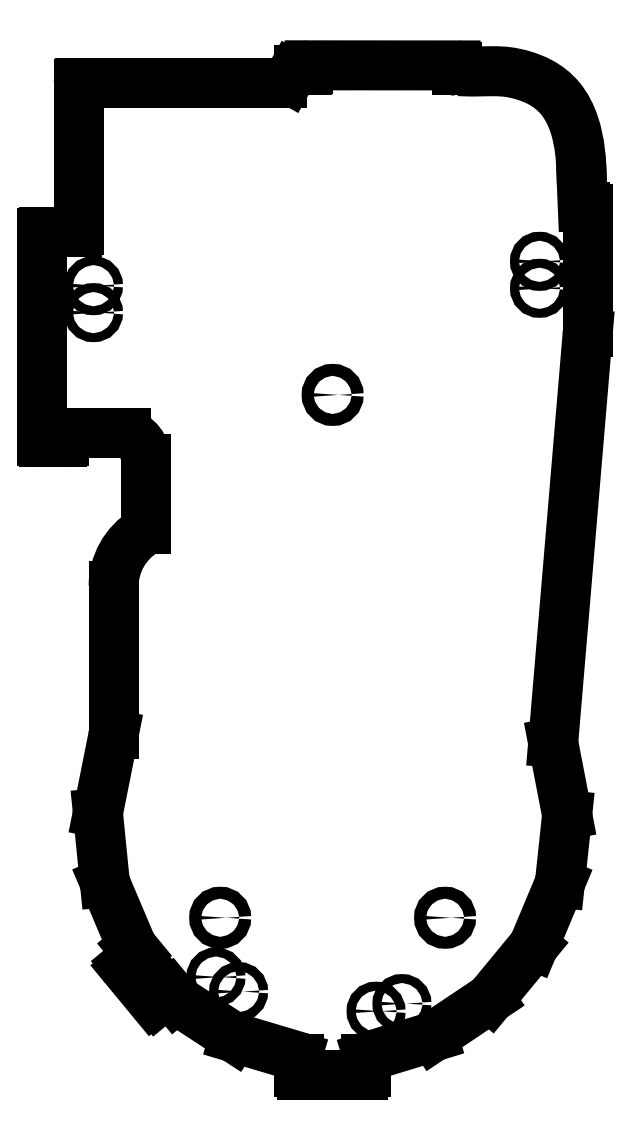
<metadata>
{"format":"dxf","ext":"dxf","renderer":"ezdxf+matplotlib","layout":"modelspace","background":"white","min_lineweight":24,"dpi":150}
</metadata>
<code>
0
SECTION
2
ENTITIES
0
LINE
8
0
10
-244.6
20
-116.1
30
0
11
-215.8
21
-81.14
31
0
0
ARC
8
0
10
-267.8
20
506
30
0
40
1
210
0
220
0
230
1
50
0
51
90
0
LINE
8
0
10
-181.9
20
412.3
30
0
11
-181.1
21
412.3
31
0
0
ARC
8
0
10
-415.4
20
-141.4
30
0
40
1
210
0
220
0
230
1
50
236.9
51
253.4
0
LINE
8
0
10
-474.9
20
197.3
30
0
11
-474.9
21
244.3
31
0
0
ARC
8
0
10
-199.6
20
329
30
0
40
20
210
0
220
0
230
1
50
-4.819
51
0
0
CIRCLE
8
0
10
-412.7
20
-111.6
30
0
40
3
210
0
220
0
230
1
0
ARC
8
0
10
-216.6
20
-80.5
30
0
40
1
210
0
220
0
230
1
50
320.5
51
337.3
0
LINE
8
0
10
-415.9
20
-142.2
30
0
11
-454.7
21
-116.9
31
0
0
CIRCLE
8
0
10
-211.8
20
358.1
30
0
40
3
210
0
220
0
230
1
0
ARC
8
0
10
-454.1
20
-116.1
30
0
40
1
210
0
220
0
230
1
50
219.6
51
236.9
0
LINE
8
0
10
-198.2
20
-39.24
30
0
11
-215.6
21
-80.89
31
0
0
ARC
8
0
10
-245.4
20
-115.5
30
0
40
1
210
0
220
0
230
1
50
303.8
51
320.5
0
ARC
8
0
10
-492.4
20
244.3
30
0
40
17.5
210
0
220
-0
230
1
50
0
51
76.27
0
LINE
8
0
10
-502.1
20
-38.6
30
0
11
-506.7
21
7.588
31
0
0
CIRCLE
8
0
10
-320.9
20
-124.7
30
0
40
3
210
0
220
0
230
1
0
LINE
8
0
10
-520.7
20
396
30
0
11
-542.9
21
396
31
0
0
LINE
8
0
10
-282.9
20
-141.7
30
0
11
-326.3
21
-155
31
0
0
ARC
8
0
10
-453.2
20
159.1
30
0
40
43.02
210
0
220
0
230
1
50
121.7
51
180
0
CIRCLE
8
0
10
-425
20
-62.3
30
0
40
4
210
0
220
0
230
1
0
LINE
8
0
10
-519.7
20
397
30
0
11
-519.7
21
494.4
31
0
0
CIRCLE
8
0
10
-211.8
20
376.1
30
0
40
3
210
0
220
0
230
1
0
LINE
8
0
10
-244.8
20
-116.3
30
0
11
-282.6
21
-141.6
31
0
0
CIRCLE
8
0
10
-303.6
20
-119.6
30
0
40
3
210
0
220
0
230
1
0
LINE
8
0
10
-179.6
20
410.8
30
0
11
-179.6
21
329
31
0
0
LINE
8
0
10
-179.6
20
327.4
30
0
11
-202.6
21
54.65
31
0
0
CIRCLE
8
0
10
-427.9
20
-101.9
30
0
40
3
210
0
220
0
230
1
0
LINE
8
0
10
-467.6
20
-118.2
30
0
11
-460.5
21
-112.3
31
0
0
ARC
8
0
10
-199.1
20
-38.86
30
0
40
1
210
0
220
0
230
1
50
337.3
51
353.9
0
ARC
8
0
10
-194.3
20
6.343
30
0
40
1
210
0
220
0
230
1
50
-6.08
51
10.92
0
LINE
8
0
10
-496.2
20
60.32
30
0
11
-496.2
21
159.1
31
0
0
LINE
8
0
10
-183.5
20
428.1
30
0
11
-182.9
21
413.2
31
0
0
LINE
8
0
10
-542.9
20
255.1
30
0
11
-530.4
21
255.1
31
0
0
ARC
8
0
10
-497.2
20
60.32
30
0
40
1
210
0
220
0
230
1
50
348.7
51
360
0
LINE
8
0
10
-202.6
20
54.65
30
0
11
-193.3
21
6.532
31
0
0
ARC
8
0
10
-520.7
20
397
30
0
40
1
210
0
220
0
230
1
50
-90
51
0
0
ARC
8
0
10
-501.1
20
-38.51
30
0
40
1
210
0
220
0
230
1
50
185.7
51
203
0
ARC
8
0
10
-372.4
20
497.8
30
0
40
6
210
0
220
0
230
1
50
90
51
150.5
0
LINE
8
0
10
-529.4
20
261.3
30
0
11
-488.2
21
261.3
31
0
0
LINE
8
0
10
-365.3
20
507
30
0
11
-267.8
21
507
31
0
0
ARC
8
0
10
-325.8
20
-156.9
30
0
40
2
210
0
220
0
230
1
50
107
51
180
0
ARC
8
0
10
-483
20
-81.1
30
0
40
1
210
0
220
0
230
1
50
203
51
219.6
0
LINE
8
0
10
-518.7
20
495.4
30
0
11
-383.5
21
495.4
31
0
0
SPLINE
8
0
70
0
71
3
72
32
73
28
74
0
42
1e-09
43
1e-10
44
1e-10
40
-0.994
40
-0.994
40
-0.994
40
-0.994
40
-0.8204
40
-0.8204
40
-0.8204
40
-0.7006
40
-0.7006
40
-0.7006
40
-0.5726
40
-0.5726
40
-0.5726
40
-0.4687
40
-0.4687
40
-0.4687
40
-0.344
40
-0.344
40
-0.344
40
-0.2379
40
-0.2379
40
-0.2379
40
-0.09995
40
-0.09995
40
-0.09995
40
0
40
0
40
0
40
0.0878
40
0.0878
40
0.0878
40
0.0878
10
-183.5
20
428.1
30
0
10
-183.4
20
443.6
30
0
10
-185
20
456.5
30
0
10
-188.4
20
466.9
30
0
10
-190.7
20
474.1
30
0
10
-193.9
20
480
30
0
10
-197.7
20
484.6
30
0
10
-201.7
20
489.6
30
0
10
-206.5
20
493.2
30
0
10
-211.2
20
495.7
30
0
10
-215
20
497.7
30
0
10
-218.7
20
499.1
30
0
10
-222.1
20
500.2
30
0
10
-226.1
20
501.4
30
0
10
-229.7
20
502.1
30
0
10
-233.2
20
502.6
30
0
10
-236.1
20
502.9
30
0
10
-239.1
20
503.1
30
0
10
-242.2
20
503.1
30
0
10
-246.2
20
503.1
30
0
10
-250.2
20
503
30
0
10
-253.7
20
502.9
30
0
10
-256.2
20
502.9
30
0
10
-258.5
20
502.9
30
0
10
-260.5
20
503
30
0
10
-262.3
20
503
30
0
10
-264.1
20
503.1
30
0
10
-265.9
20
503.1
30
0
0
CIRCLE
8
0
10
-509.7
20
341.9
30
0
40
3
210
0
220
0
230
1
0
CIRCLE
8
0
10
-509.7
20
359.9
30
0
40
3
210
0
220
0
230
1
0
ARC
8
0
10
-542.9
20
256.1
30
0
40
1
210
0
220
0
230
1
50
180
51
270
0
ARC
8
0
10
-476.9
20
197.3
30
0
40
2
210
0
220
0
230
1
50
-58.26
51
0
0
LINE
8
0
10
-193.3
20
6.237
30
0
11
-198.1
21
-38.96
31
0
0
ARC
8
0
10
-486.7
20
-95.04
30
0
40
2
210
0
220
0
230
1
50
129.6
51
219.6
0
ARC
8
0
10
-181.1
20
410.8
30
0
40
1.5
210
0
220
0
230
1
50
0
51
90
0
LINE
8
0
10
-372.2
20
-165
30
0
11
-372.2
21
-156.8
31
0
0
LINE
8
0
10
-458.4
20
-112.5
30
0
11
-454.9
21
-116.7
31
0
0
LINE
8
0
10
-488.2
20
-96.31
30
0
11
-470.4
21
-117.9
31
0
0
LINE
8
0
10
-327.8
20
-156.9
30
0
11
-327.8
21
-165
31
0
0
ARC
8
0
10
-459.5
20
-113.5
30
0
40
1.5
210
0
220
-0
230
1
50
39.55
51
129.6
0
LINE
8
0
10
-483.9
20
-81.49
30
0
11
-502
21
-38.9
31
0
0
ARC
8
0
10
-329.8
20
-165
30
0
40
2
210
0
220
0
230
1
50
270
51
360
0
ARC
8
0
10
-530.4
20
256.1
30
0
40
1
210
0
220
0
230
1
50
-90
51
0
0
ARC
8
0
10
-505.7
20
7.688
30
0
40
1
210
0
220
0
230
1
50
168.7
51
185.7
0
LINE
8
0
10
-379.2
20
497.9
30
0
11
-377.6
21
500.7
31
0
0
LINE
8
0
10
-529.4
20
261.3
30
0
11
-529.4
21
256.1
31
0
0
LINE
8
0
10
-329.7
20
-167
30
0
11
-370.2
21
-167
31
0
0
ARC
8
0
10
-365.3
20
506
30
0
40
1
210
0
220
-0
230
1
50
89.96
51
180
0
LINE
8
0
10
-372.4
20
503.8
30
0
11
-367.3
21
503.8
31
0
0
ARC
8
0
10
-468.9
20
-116.6
30
0
40
2
210
0
220
0
230
1
50
219.6
51
309.6
0
ARC
8
0
10
-374.2
20
-156.8
30
0
40
2
210
0
220
0
230
1
50
0
51
73.41
0
ARC
8
0
10
-283.2
20
-140.8
30
0
40
1
210
0
220
0
230
1
50
287
51
303.8
0
LINE
8
0
10
-483.8
20
-81.73
30
0
11
-480.7
21
-85.52
31
0
0
ARC
8
0
10
-367.3
20
504.8
30
0
40
1
210
0
220
0
230
1
50
-90
51
0
0
ARC
8
0
10
-542.9
20
395
30
0
40
1
210
0
220
-0
230
1
50
90
51
180
0
LINE
8
0
10
-266.8
20
506
30
0
11
-266.8
21
504.1
31
0
0
ARC
8
0
10
-181.9
20
413.3
30
0
40
1
210
0
220
0
230
1
50
182.4
51
270
0
LINE
8
0
10
-366.3
20
504.8
30
0
11
-366.3
21
506
31
0
0
ARC
8
0
10
-265.8
20
504.1
30
0
40
1
210
0
220
0
230
1
50
180
51
268.1
0
CIRCLE
8
0
10
-349.9
20
286.9
30
0
40
4
210
0
220
0
230
1
0
ARC
8
0
10
-370.2
20
-165
30
0
40
2
210
0
220
0
230
1
50
180
51
270
0
ARC
8
0
10
-481.8
20
-86.48
30
0
40
1.5
210
0
220
0
230
1
50
-50.45
51
39.55
0
CIRCLE
8
0
10
-274.8
20
-62.3
30
0
40
4
210
0
220
0
230
1
0
ARC
8
0
10
-383.5
20
500.4
30
0
40
5
210
0
220
0
230
1
50
270
51
330.5
0
LINE
8
0
10
-543.9
20
395
30
0
11
-543.9
21
256.1
31
0
0
ARC
8
0
10
-518.7
20
494.4
30
0
40
1
210
0
220
-0
230
1
50
90
51
180
0
LINE
8
0
10
-373.7
20
-154.8
30
0
11
-415.7
21
-142.3
31
0
0
LINE
8
0
10
-506.7
20
7.884
30
0
11
-496.2
21
60.12
31
0
0
LINE
8
0
10
-488
20
-93.5
30
0
11
-480.9
21
-87.64
31
0
0
ENDSEC
0
EOF

</code>
